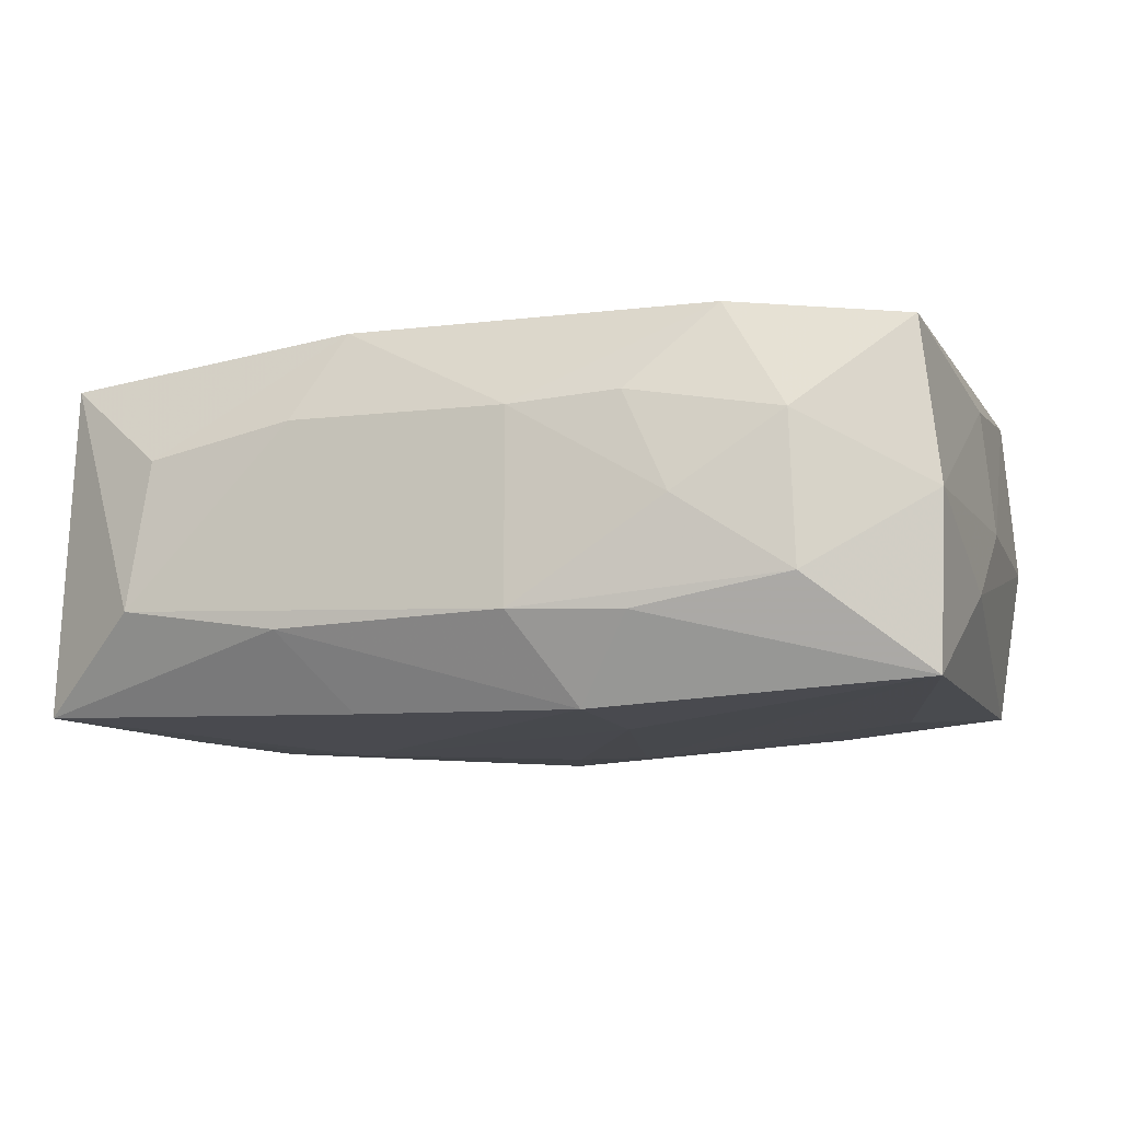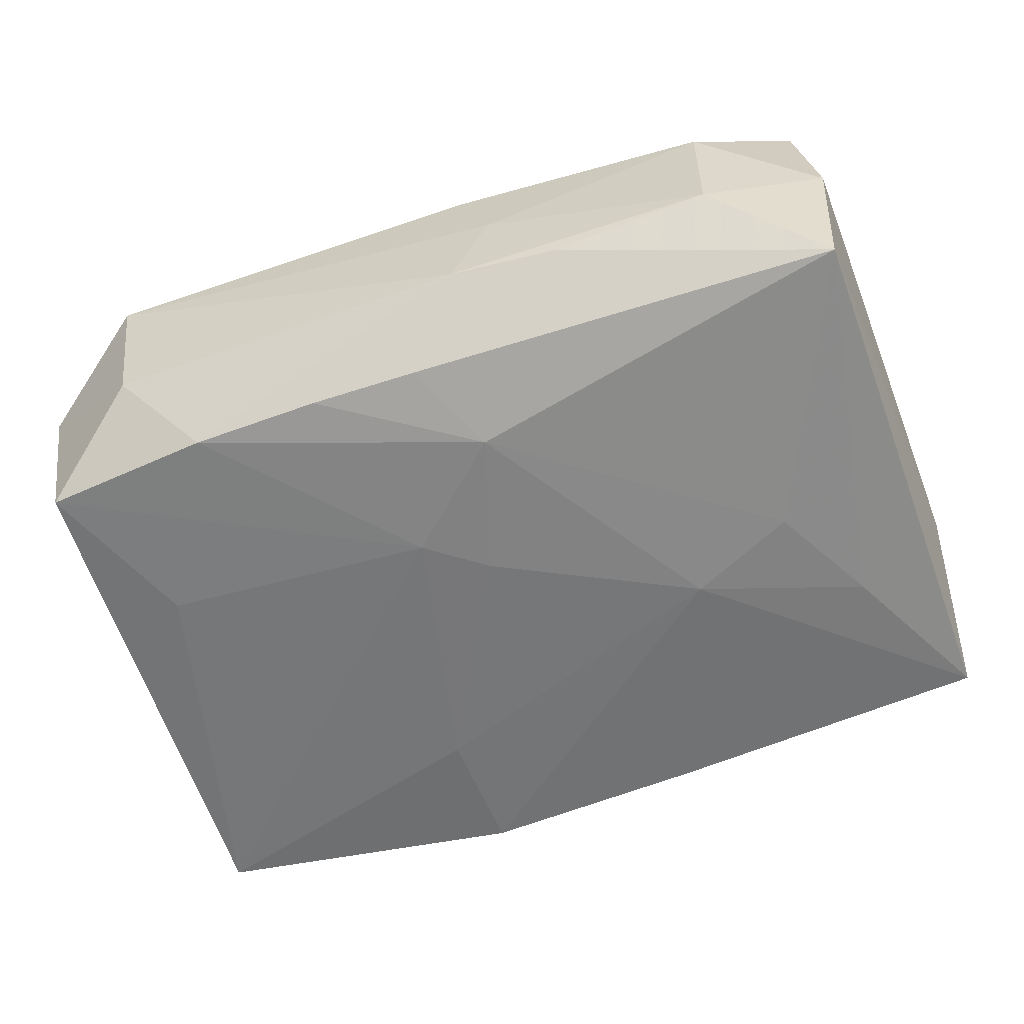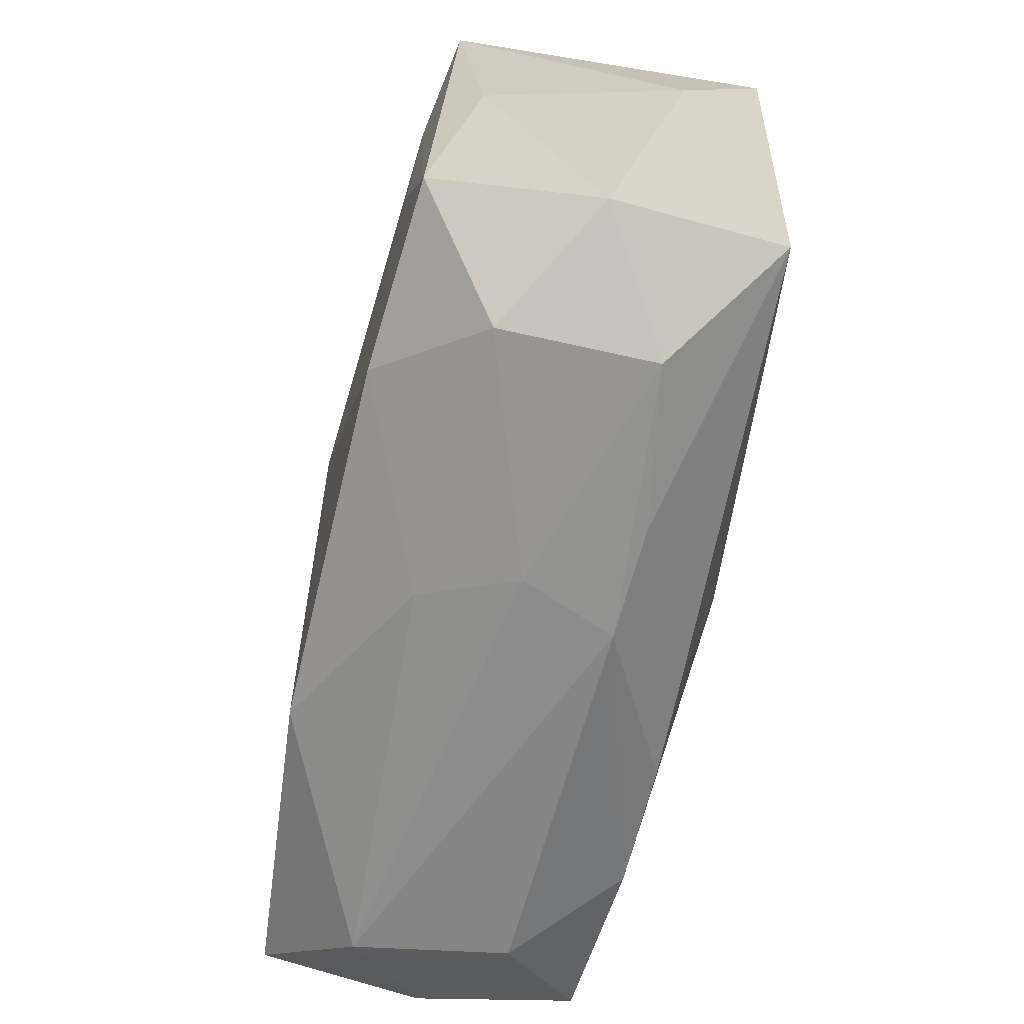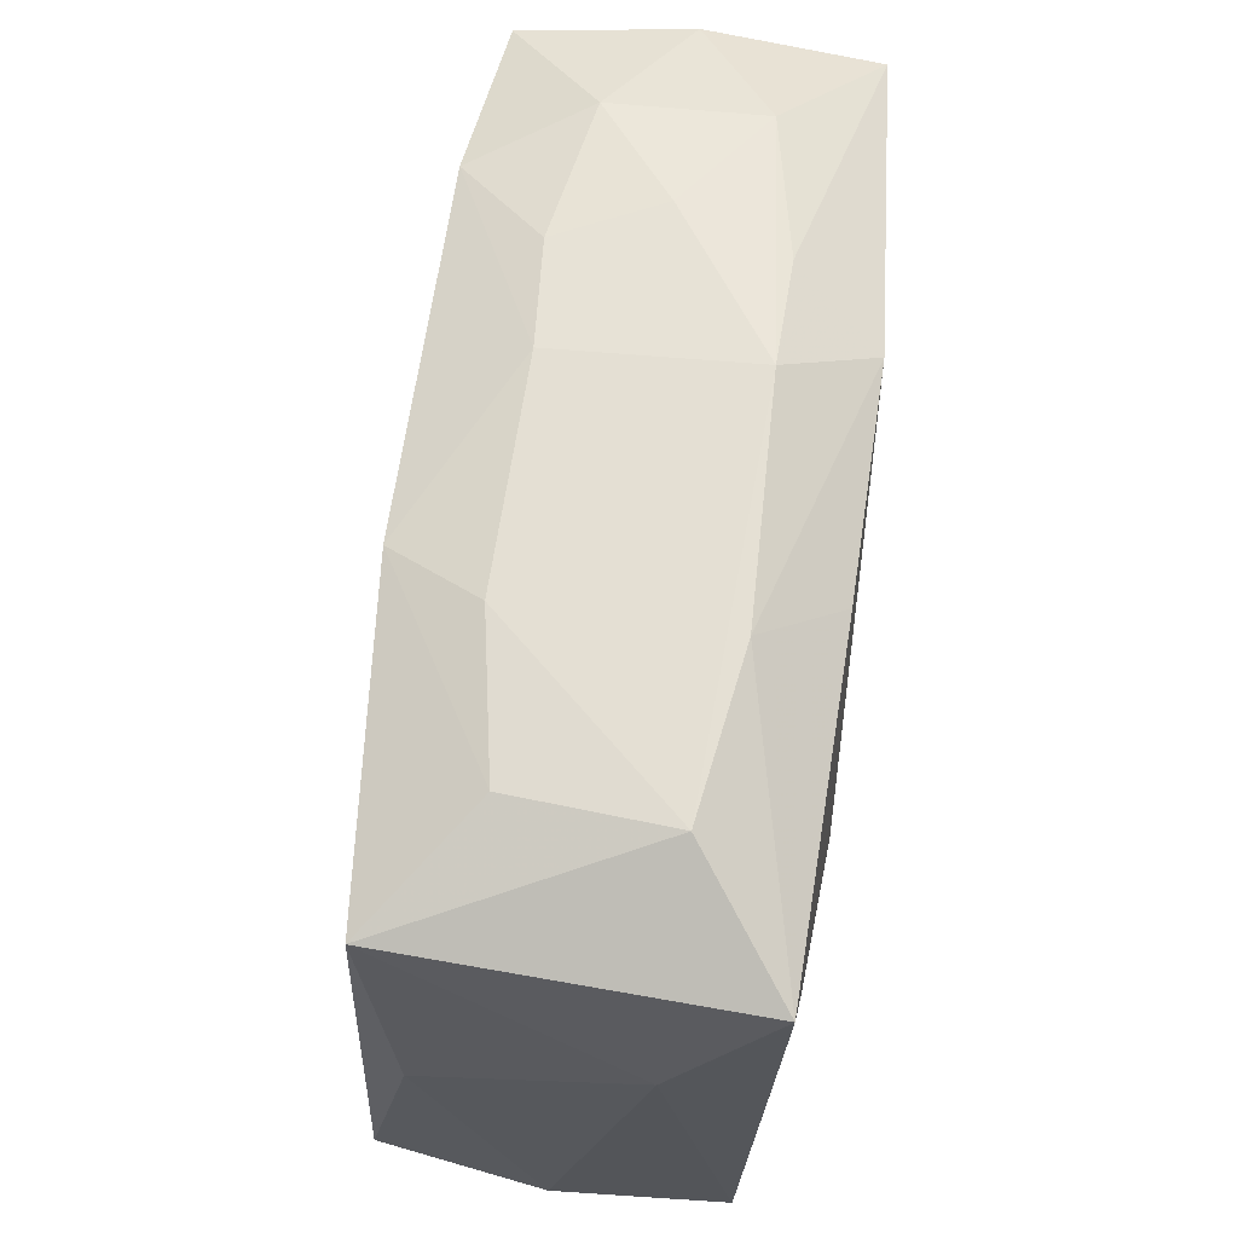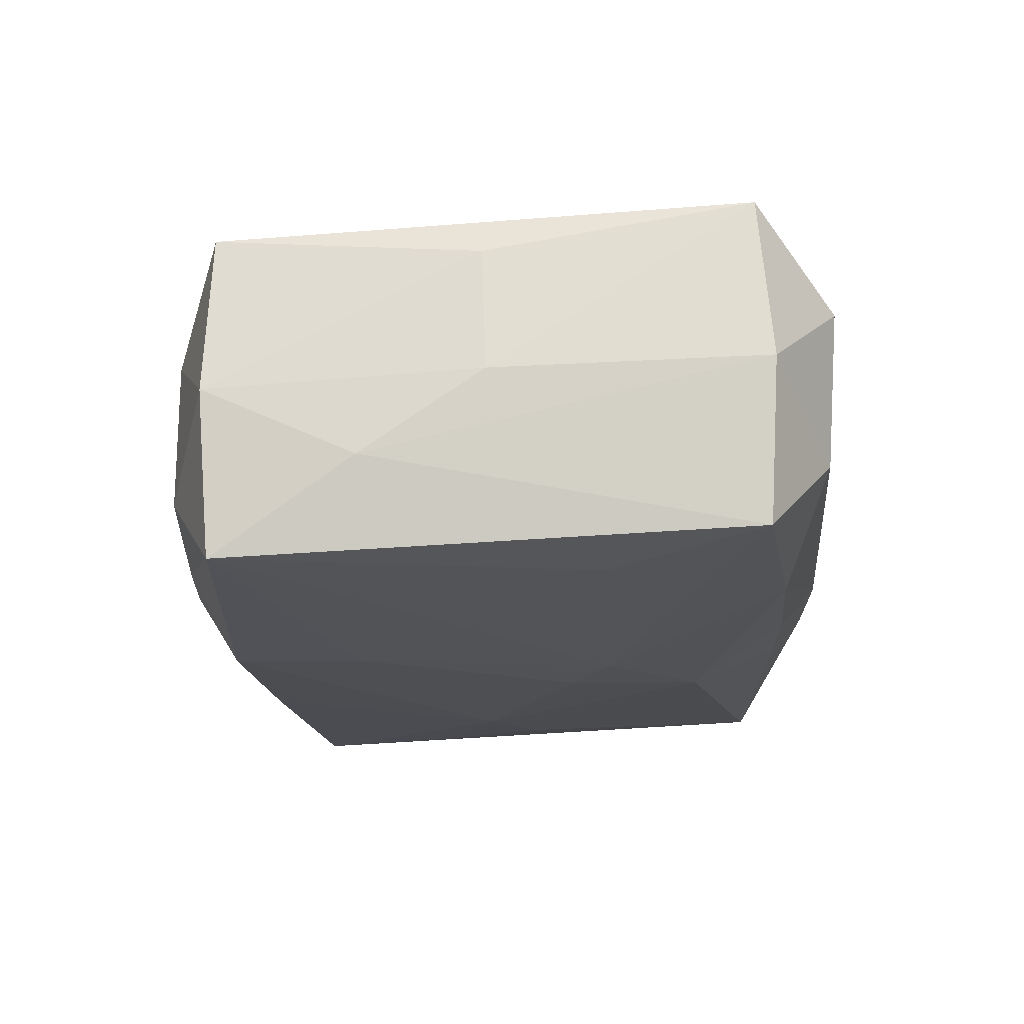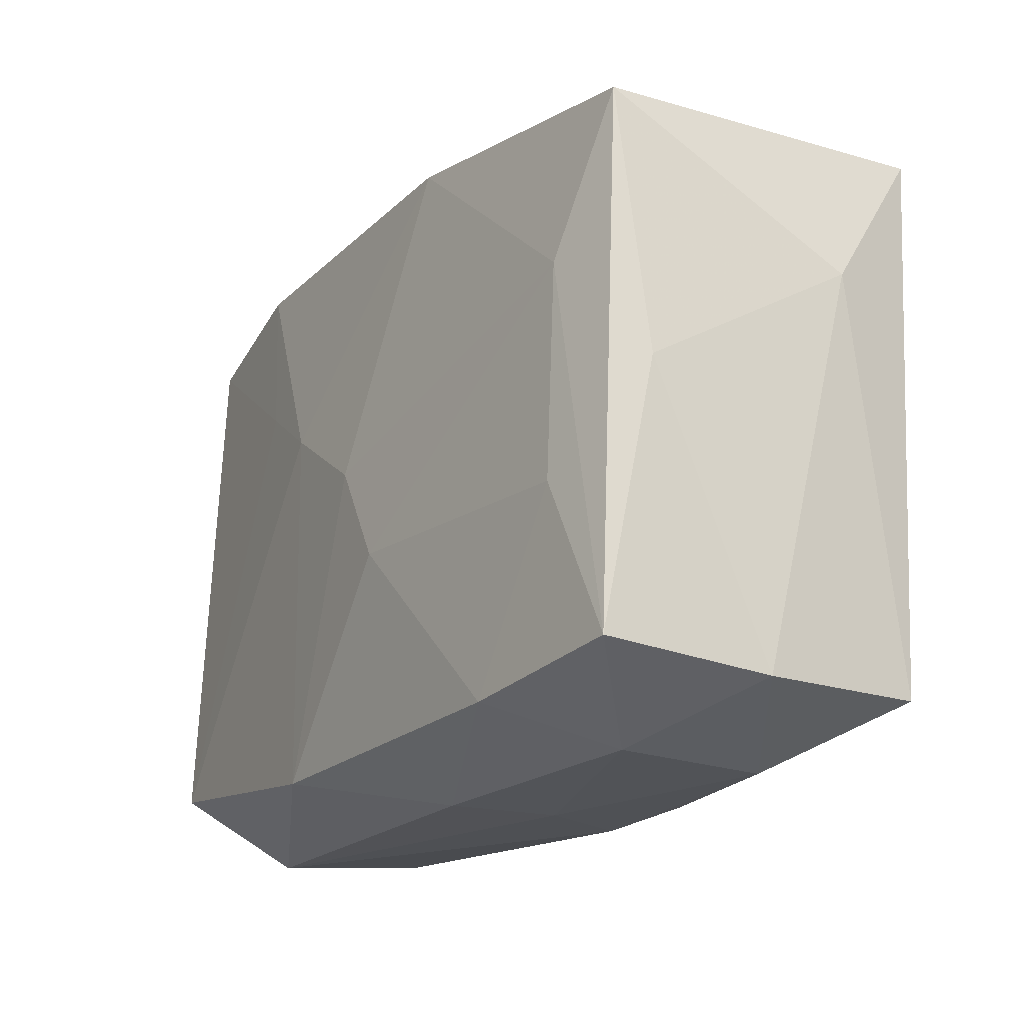
<metadata>
{"format":"obj","ext":"obj","renderer":"f3d","projection":"perspective","resolution":1024,"background":"white","views":[{"elev":-11.7,"azim":-161.2,"up":"+Z"},{"elev":-57.1,"azim":20.1,"up":"+Z"},{"elev":-63.9,"azim":77.9,"up":"+Y"},{"elev":63.5,"azim":97.1,"up":"+Y"},{"elev":-17.9,"azim":-86.2,"up":"+Z"},{"elev":-17.9,"azim":58.5,"up":"+Y"}]}
</metadata>
<code>
v -0.01309 0.0206 -0.0008607
v 0.02655 0.0005272 0.007648
v -0.003784 0.02063 0.00481
v 0.01874 0.01957 0.003653
v -0.02719 0.01642 -0.000713
v 0.01486 -0.01683 0.01154
v 0.003579 -0.02086 -0.004802
v 0.0214 0.007126 0.01065
v 0.0258 -0.01533 0.0106
v -7.119e-05 -0.004005 -0.0121
v 0.01987 -0.01971 0.005496
v 0.02652 -0.01658 -0.00935
v -0.0277 -0.0002182 -1.475e-05
v 0.006506 0.01724 -0.0116
v 0.0198 0.02025 -0.005432
v -0.0254 -0.01631 -0.009053
v -0.02766 0.007176 -0.005025
v 0.02711 -0.01653 0.0007779
v -0.007415 0.009444 -0.0121
v 0.0276 0.007687 -0.004987
v -0.01038 0.02023 0.005212
v 0.009691 0.02015 0.005186
v -0.01976 0.01936 -0.005338
v 0.01852 -0.0003377 -0.01144
v 0.01207 0.002376 -0.0121
v -0.02703 0.000108 0.00762
v 0.002758 -0.01241 -0.01153
v -0.007192 0.01765 -0.01198
v -0.01963 -0.02024 -0.003717
v 0.003549 -0.02034 0.006596
v -0.02607 0.01614 0.009165
v 0.01022 -0.02038 -0.00519
v 0.003601 -0.005627 0.01256
v 0.01988 -0.02009 -0.003683
v -0.0037 -0.006625 -0.01182
v -0.01946 0.01943 0.003621
v 0.0266 0.01635 -0.01086
v -0.006603 -0.01787 -0.009981
v -0.02096 -0.006902 -0.01025
v -0.0001468 0.00052 0.01243
v -0.01061 0.02021 -0.007041
v -0.0262 -0.01595 0.01066
v -0.02063 -0.02086 0.005655
v -0.01459 -0.01766 -0.009843
v -0.01555 0.0182 0.01029
v -0.007658 0.005064 0.01191
v -0.003933 0.0211 -0.006783
v 0.02136 -0.005837 0.01112
v -0.01356 0.008615 0.01105
v 0.005954 -0.02076 0.0009141
v 0.02193 0.006354 -0.01131
v 0.02556 0.01656 0.009259
v 3.291e-05 -0.01769 -0.0099
v -0.006994 -0.01787 0.01209
v -0.02666 0.01569 -0.01079
v 0.01013 0.02048 -0.007046
v 0.006661 0.0187 0.01051
v -0.02688 -0.01681 0.0006842
f 29 16 44
f 43 42 58
f 58 29 43
f 16 29 58
f 58 42 13
f 13 5 17
f 17 58 13
f 16 58 17
f 57 46 40
f 23 5 36
f 5 31 36
f 13 42 26
f 42 31 26
f 26 5 13
f 26 31 5
f 40 46 54
f 54 46 42
f 54 42 43
f 18 34 12
f 18 12 20
f 20 2 18
f 18 2 9
f 7 29 44
f 43 29 7
f 49 31 42
f 42 46 49
f 21 36 45
f 45 36 31
f 45 3 21
f 57 3 45
f 31 49 45
f 46 57 45
f 45 49 46
f 4 57 52
f 9 2 52
f 52 2 20
f 40 54 33
f 11 18 9
f 34 18 11
f 51 25 37
f 37 52 20
f 20 12 37
f 12 51 37
f 23 41 55
f 55 39 16
f 55 5 23
f 55 17 5
f 16 17 55
f 21 3 1
f 1 36 21
f 23 36 1
f 12 34 32
f 34 7 32
f 6 33 54
f 6 11 9
f 9 52 8
f 40 33 8
f 8 57 40
f 8 52 57
f 30 54 43
f 30 6 54
f 11 6 30
f 38 7 44
f 38 32 7
f 24 51 12
f 24 25 51
f 44 16 35
f 16 39 35
f 39 55 35
f 22 57 4
f 22 3 57
f 9 8 48
f 48 8 33
f 48 6 9
f 33 6 48
f 11 30 50
f 50 7 34
f 34 11 50
f 43 7 50
f 50 30 43
f 27 38 44
f 44 35 27
f 27 24 12
f 25 24 27
f 14 37 25
f 28 55 41
f 28 14 25
f 3 22 15
f 15 22 4
f 4 52 15
f 52 37 15
f 53 27 12
f 38 27 53
f 12 32 53
f 32 38 53
f 19 35 55
f 55 28 19
f 19 28 25
f 47 41 23
f 23 1 47
f 47 28 41
f 47 1 3
f 3 15 47
f 10 19 25
f 35 19 10
f 25 27 10
f 10 27 35
f 56 15 37
f 56 47 15
f 37 14 56
f 14 28 56
f 28 47 56

</code>
